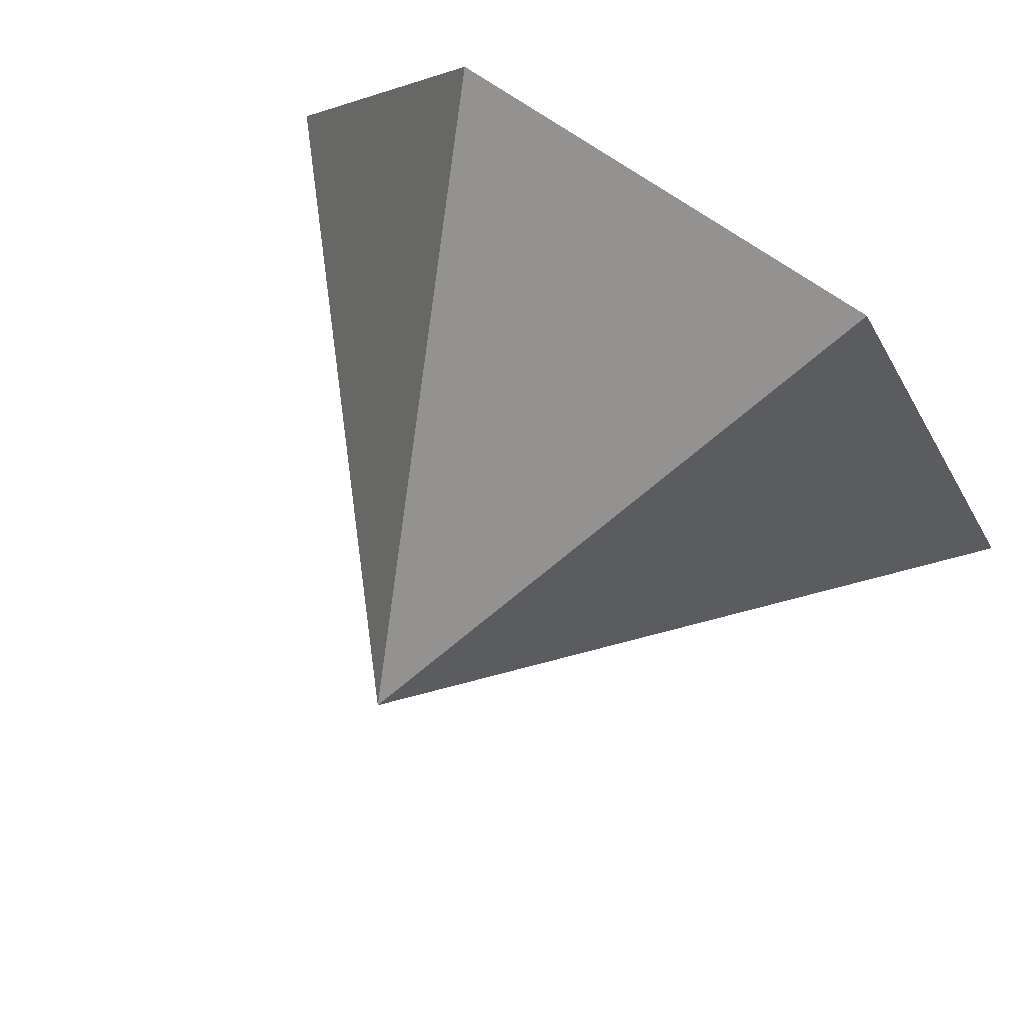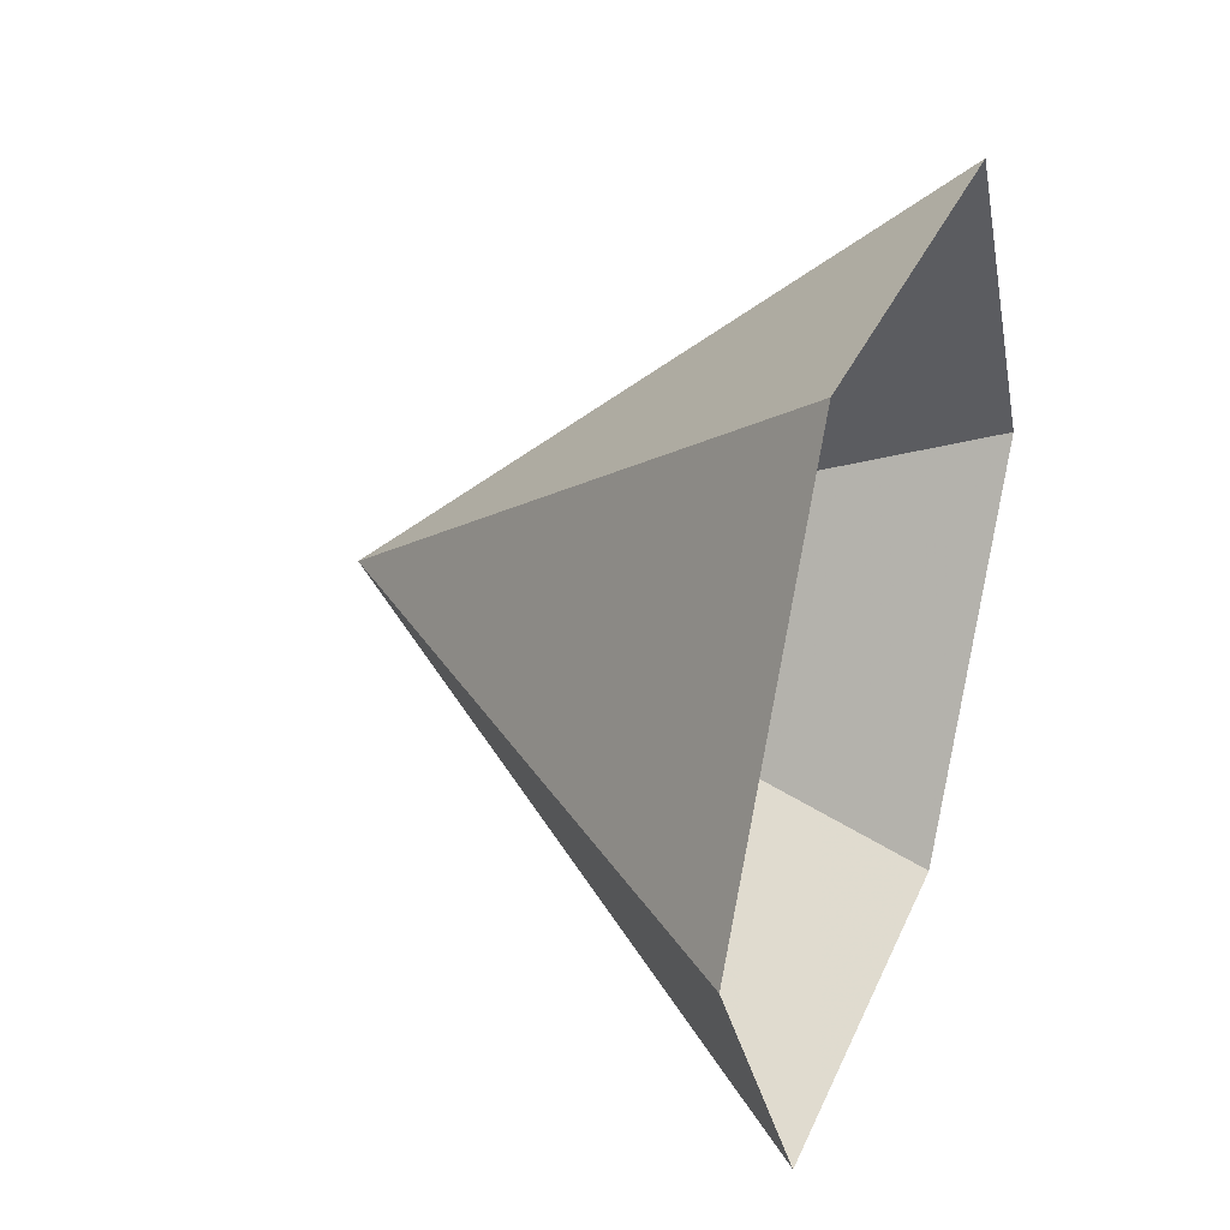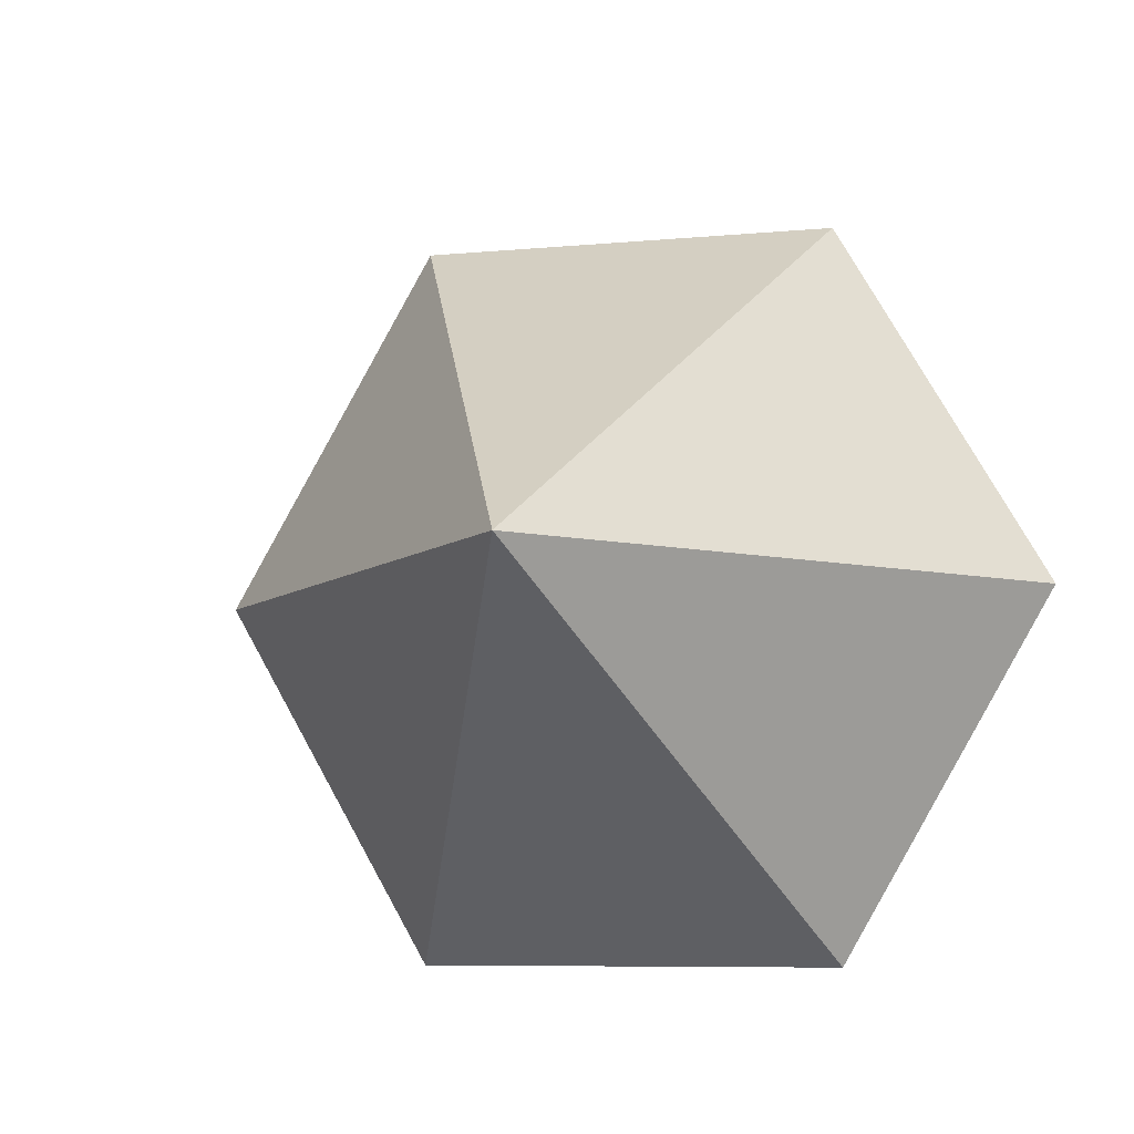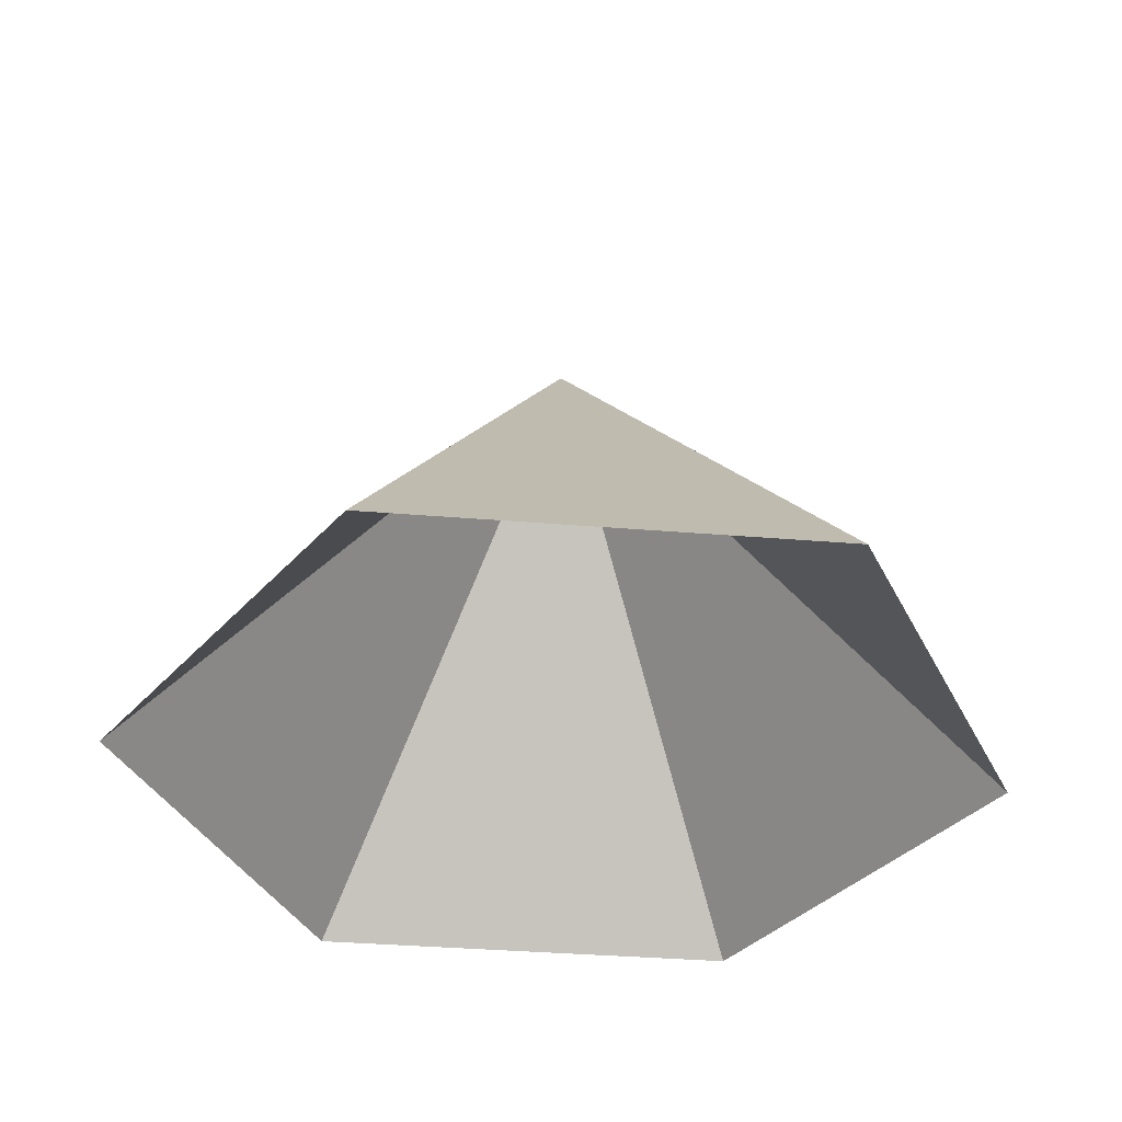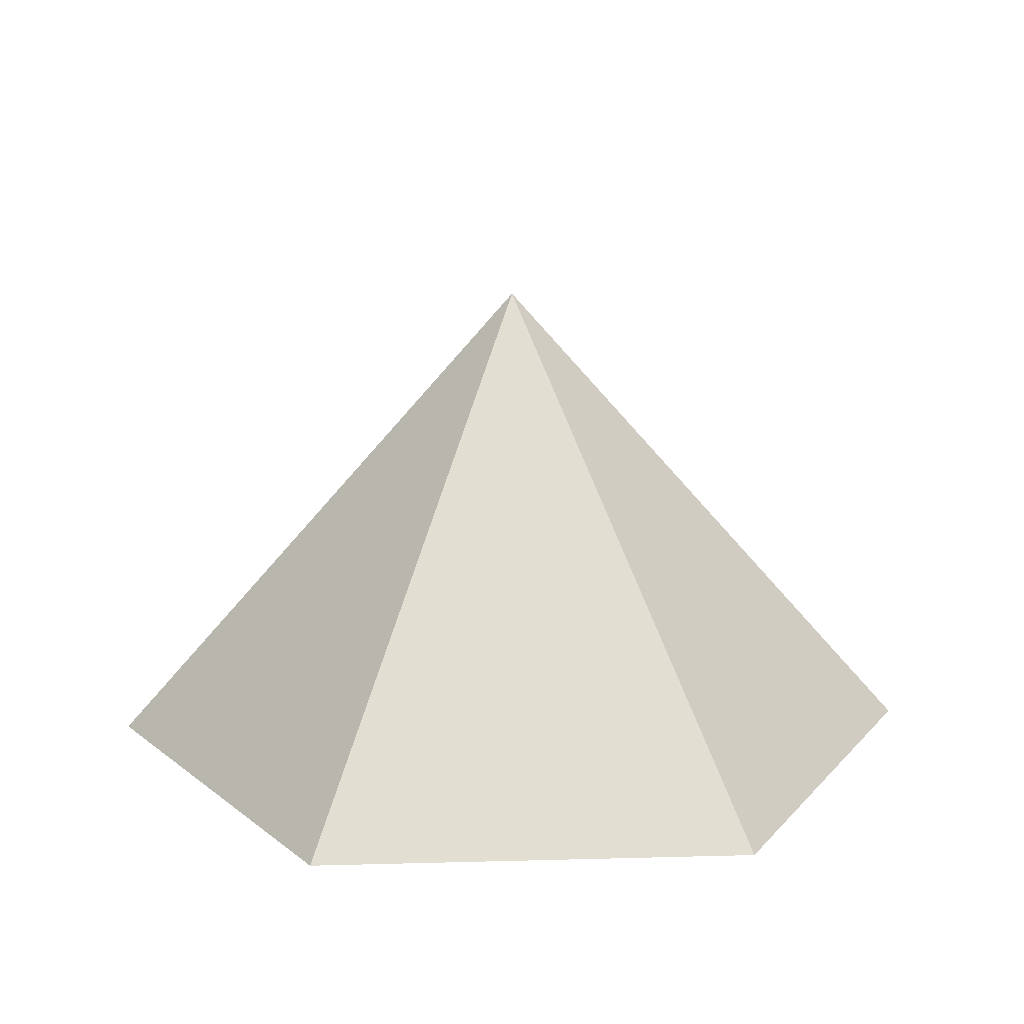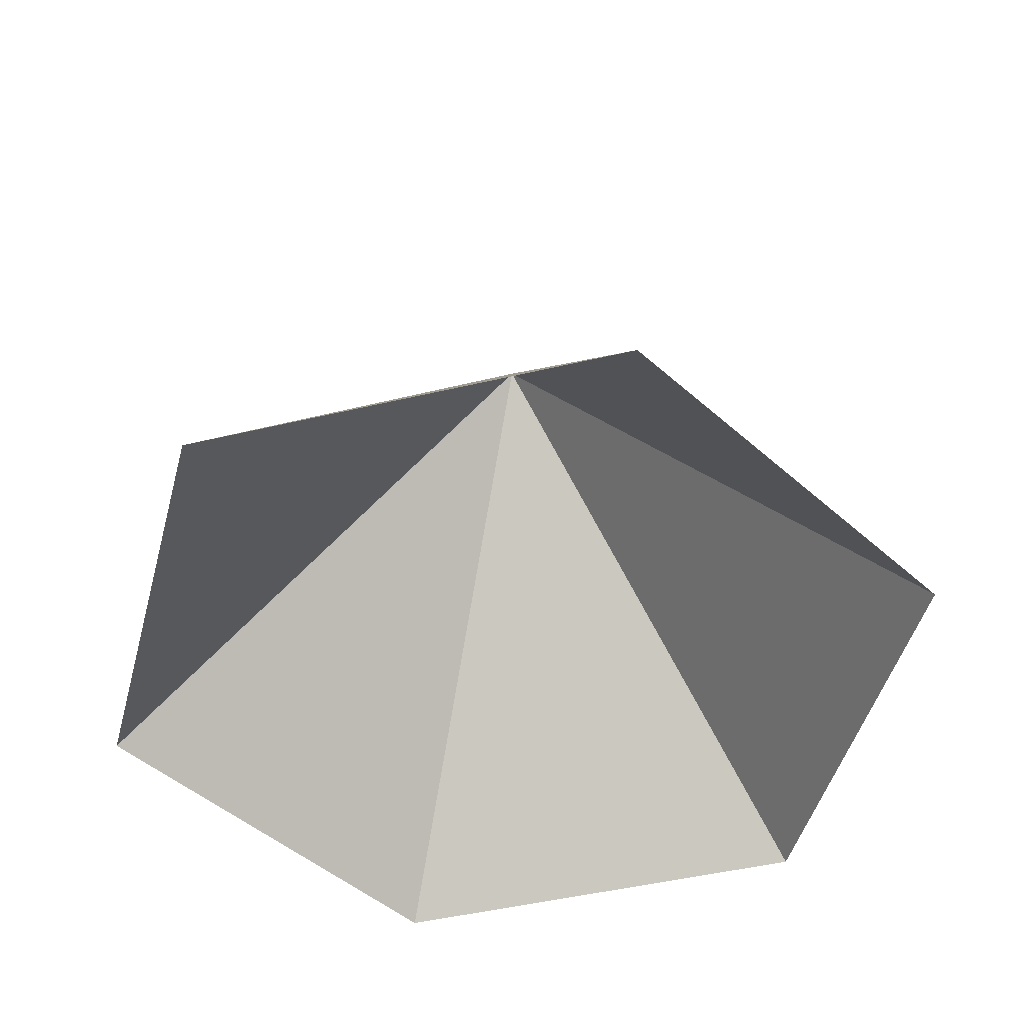
<metadata>
{"format":"obj","ext":"obj","renderer":"f3d","projection":"perspective","resolution":1024,"background":"white","views":[{"elev":75.3,"azim":33.9,"up":"+Y"},{"elev":33.5,"azim":110.8,"up":"+Y"},{"elev":-7.6,"azim":15.0,"up":"+Y"},{"elev":-36.8,"azim":173.9,"up":"+Z"},{"elev":16.1,"azim":-123.2,"up":"+Z"},{"elev":-47.7,"azim":15.0,"up":"+Z"}]}
</metadata>
<code>
v 0 0 0
v 4.432 0 0
v 6.648 3.838 0
v 4.432 7.676 0
v 0 7.676 0
v -2.216 3.838 0
v 2.216 3.838 5.004
f 1 2 7
f 2 3 7
f 3 4 7
f 4 5 7
f 5 6 7
f 6 1 7

</code>
